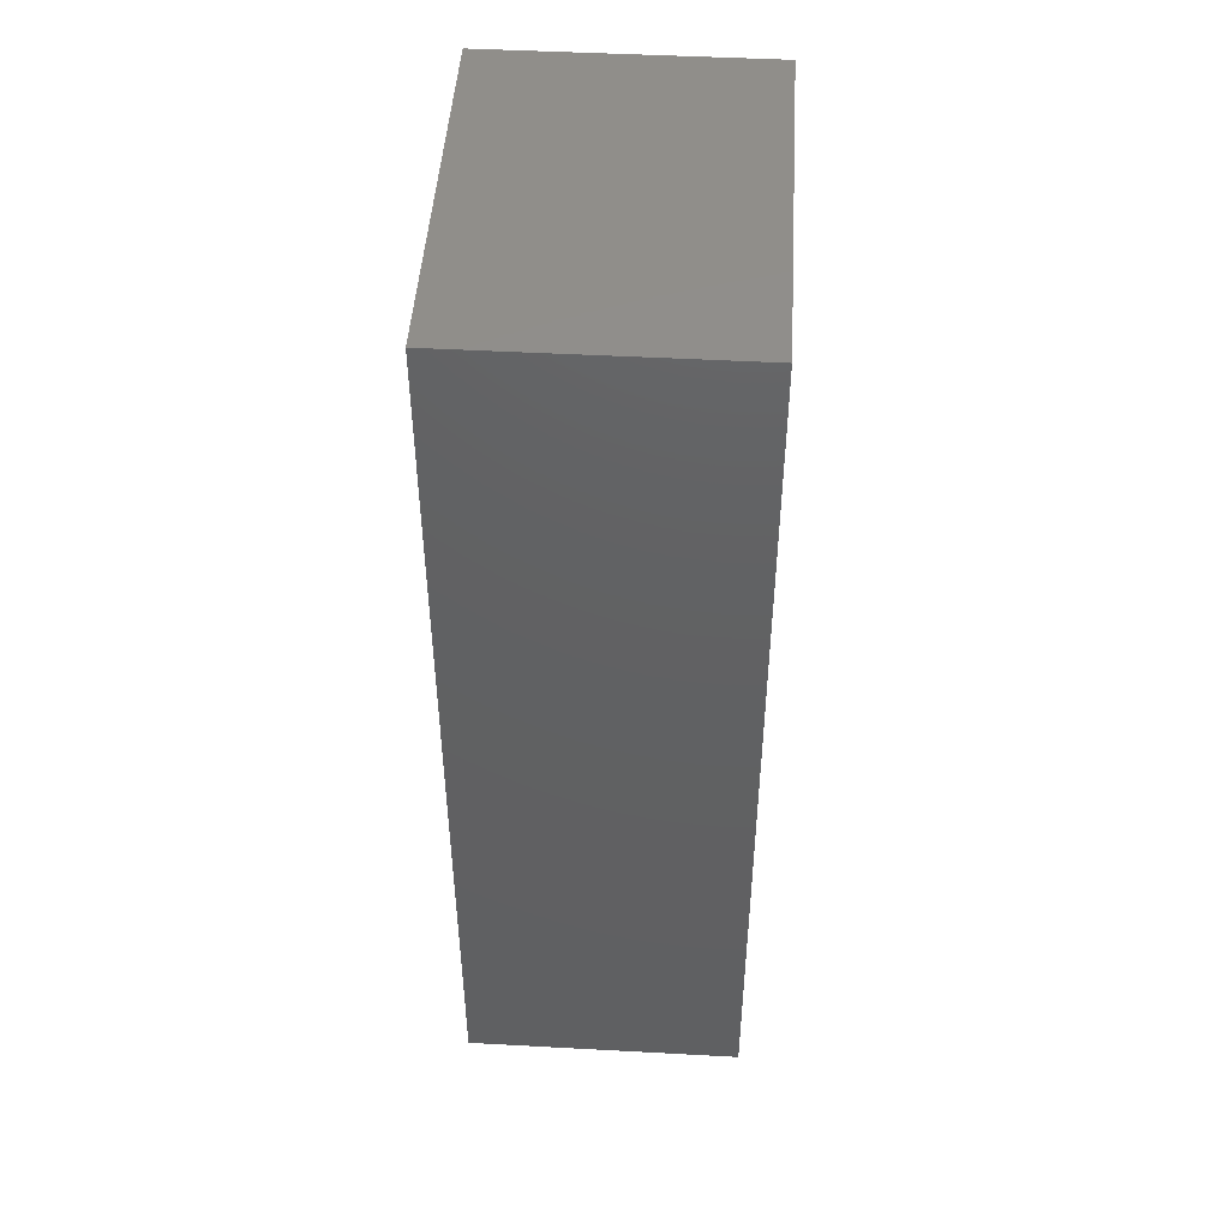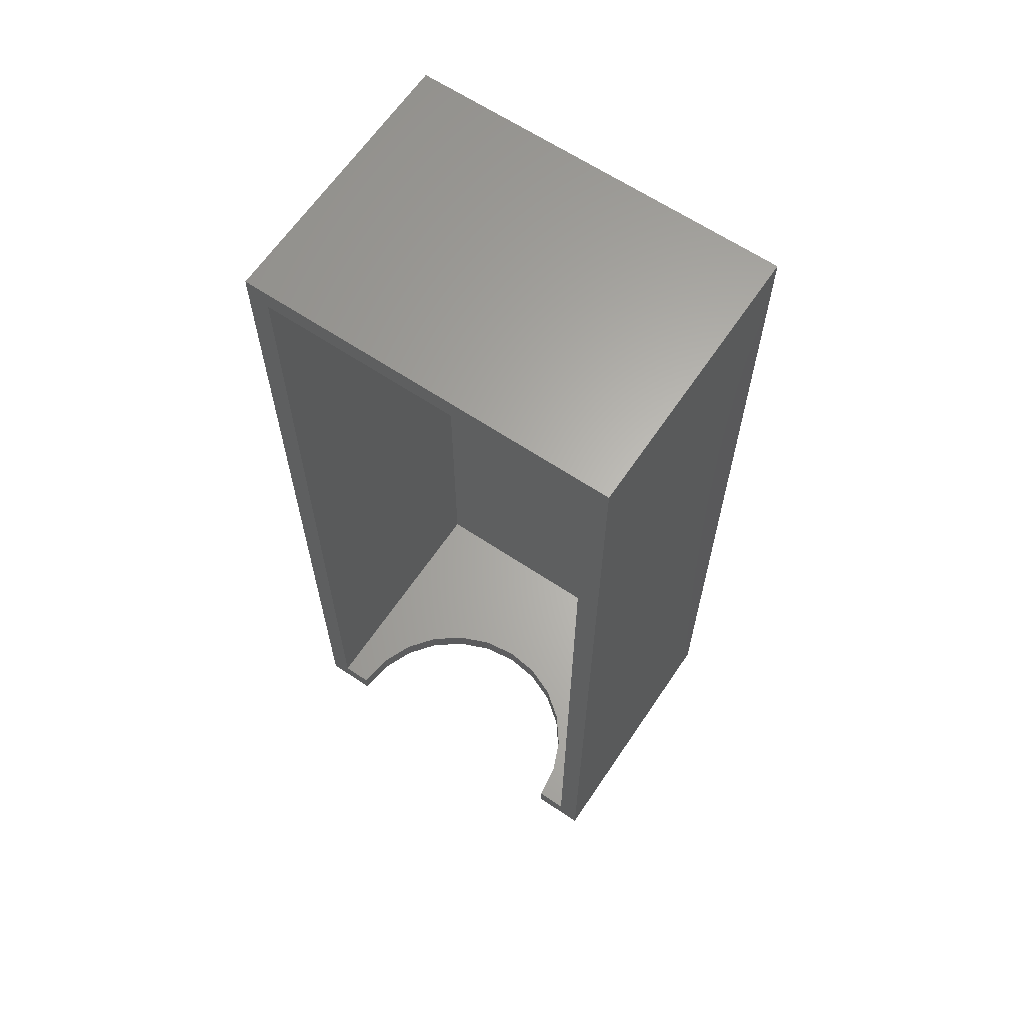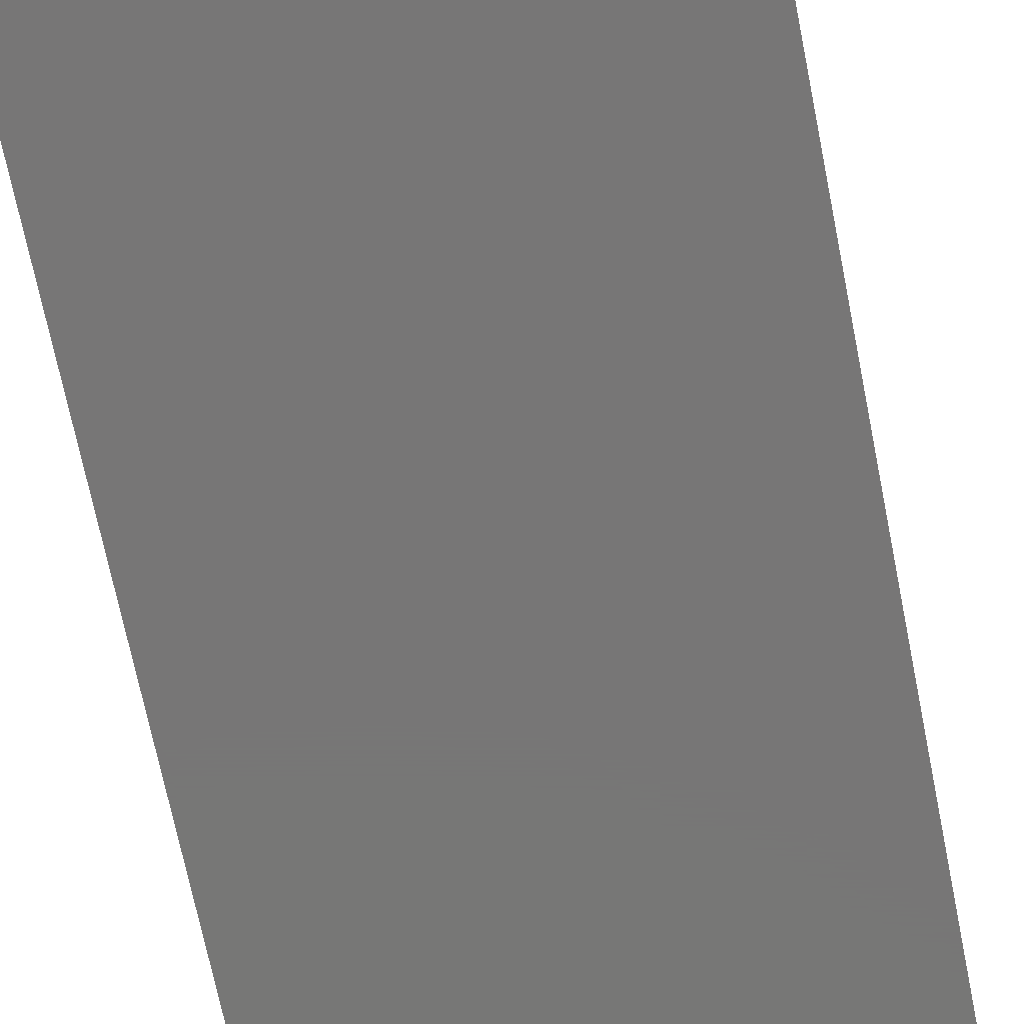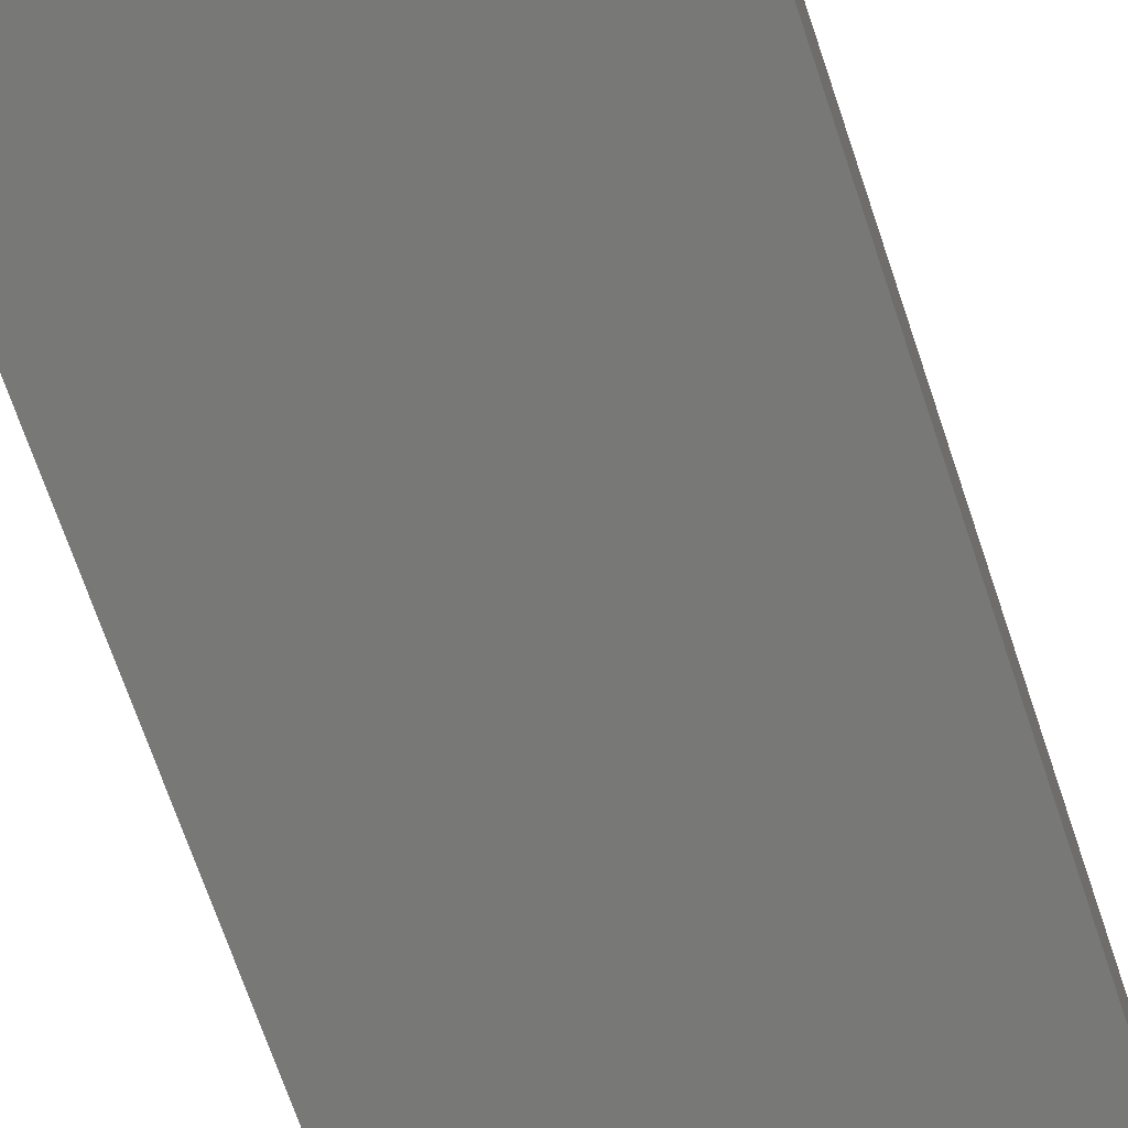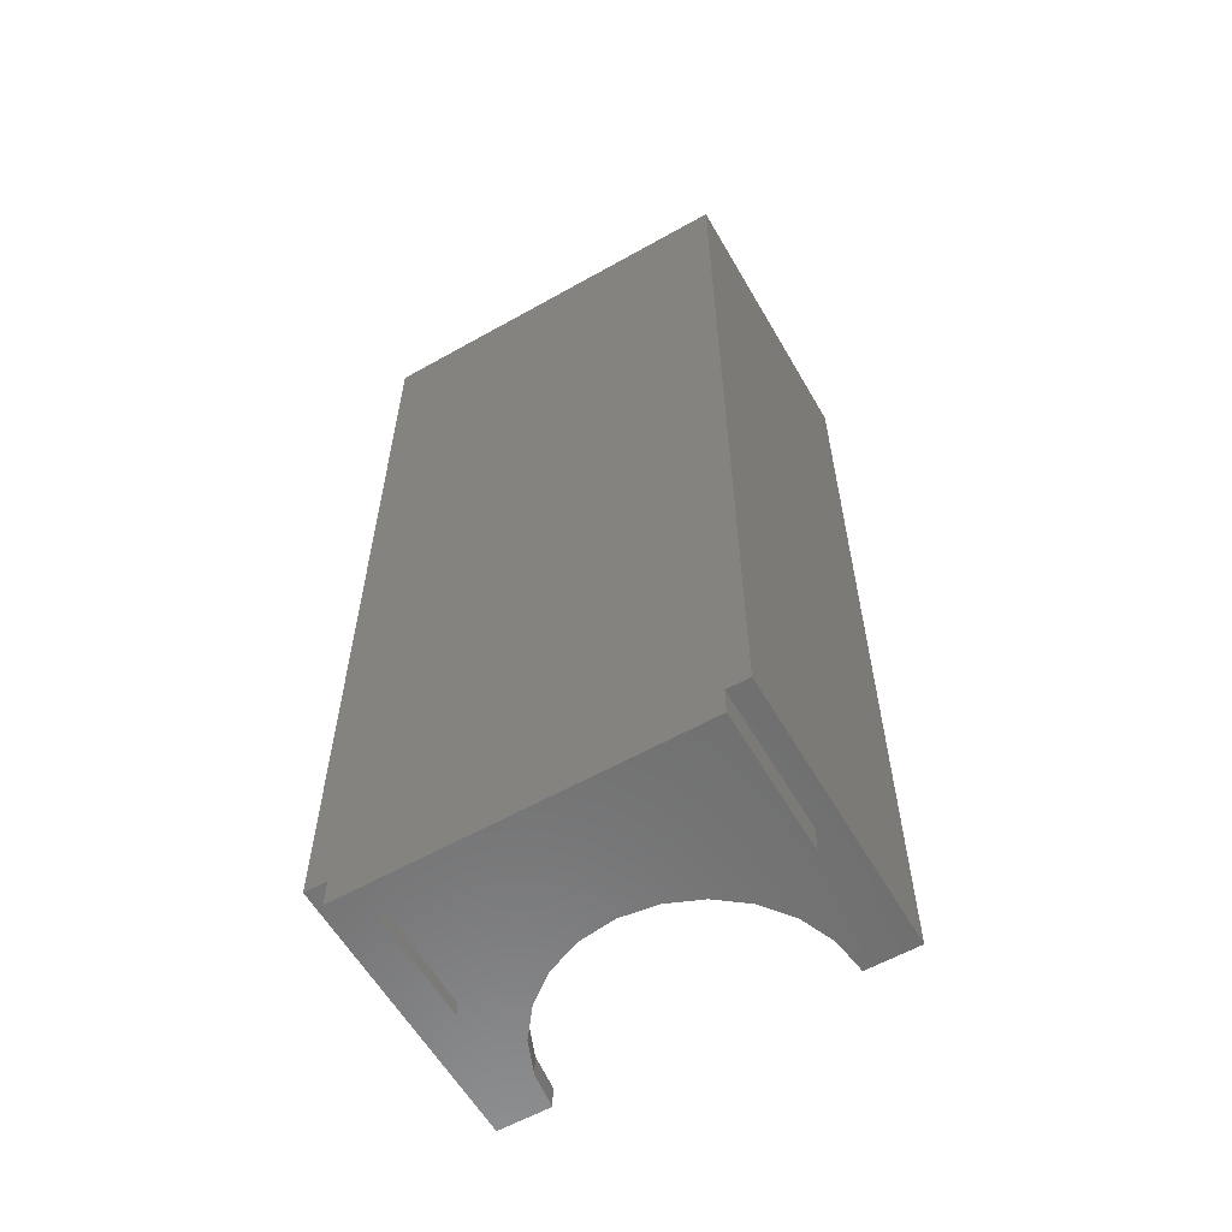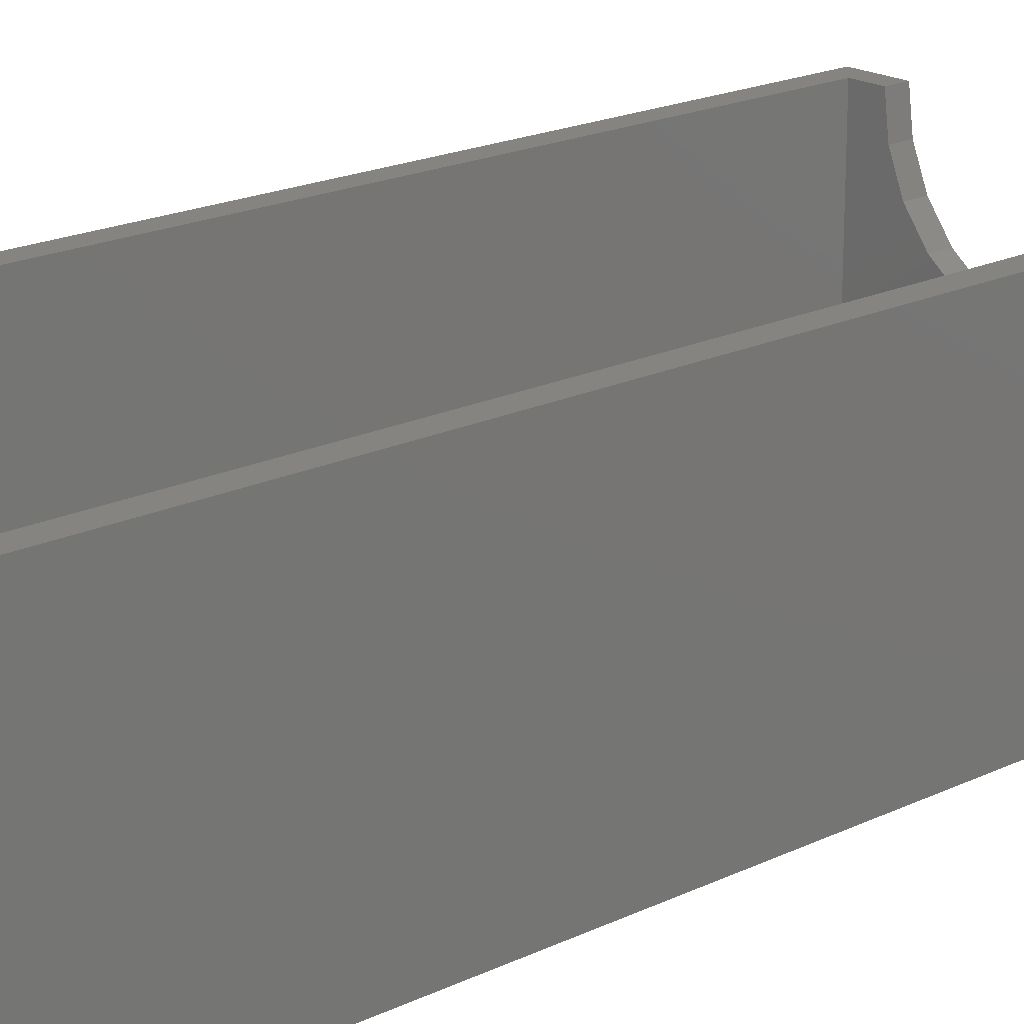
<metadata>
{"format":"stl","ext":"stl","renderer":"f3d","projection":"perspective","resolution":1024,"background":"white","views":[{"elev":47.4,"azim":-86.5,"up":"+Y"},{"elev":64.0,"azim":34.0,"up":"+Y"},{"elev":-69.1,"azim":11.3,"up":"+Z"},{"elev":-70.6,"azim":-161.3,"up":"+Z"},{"elev":-59.6,"azim":-150.0,"up":"+Y"},{"elev":19.5,"azim":-131.8,"up":"+Z"}]}
</metadata>
<code>
# stl→obj: 66 verts, 128 faces
v 1.5 -2 0
v 3.5 -2 2
v 1.5 -2 9.5
v 3.5 -2 9.5
v 24.69 -2 0
v 22.69 -2 2
v 22.69 -2 9.5
v 24.69 -2 9.5
v 24.69 0 0
v 24.69 0 9.5
v 23.69 -1 9.5
v 22.69 -1 9.5
v 23.69 0 9.5
v 22.69 -1 2
v 3.5 -1 2
v 3.5 -1 9.5
v 2.5 -1 9.5
v 1.5 0 9.5
v 2.5 0 9.5
v 1.5 0 0
v 19.81 -6.661e-16 12.28
v 17.84 -8.882e-16 10.77
v 26.19 0 0
v 21.32 -4.441e-16 14.25
v 22.27 -2.22e-16 16.54
v 22.59 0 19
v 26.19 0 19
v 15.55 -1.11e-15 9.824
v 13.1 -5.274e-16 9.5
v 2.5 -1 1
v 23.69 -1 1
v 23.69 0 1
v 0 0 0
v 0 0 19
v 4.868 -4.441e-16 14.25
v 6.377 -6.661e-16 12.28
v 8.345 -8.882e-16 10.77
v 3.919 -2.22e-16 16.54
v 3.595 1.271e-29 19
v 10.64 -1.11e-15 9.824
v 2.5 0 1
v 0 64 0
v 26.19 64 0
v 1.5 1.5 19
v 3.595 1.5 19
v 24.69 1.5 19
v 22.59 1.5 19
v 1.5 62.5 19
v 0 64 19
v 26.19 64 19
v 24.69 62.5 19
v 3.919 1.5 16.54
v 4.868 1.5 14.25
v 6.377 1.5 12.28
v 8.345 1.5 10.77
v 10.64 1.5 9.824
v 13.1 1.5 9.5
v 15.55 1.5 9.824
v 17.84 1.5 10.77
v 19.81 1.5 12.28
v 21.32 1.5 14.25
v 22.27 1.5 16.54
v 1.5 1.5 1.5
v 24.69 1.5 1.5
v 24.69 62.5 1.5
v 1.5 62.5 1.5
f 1 2 3
f 3 2 4
f 1 5 6
f 2 1 6
f 7 6 8
f 6 5 8
f 8 5 9
f 8 9 10
f 11 12 7
f 8 11 7
f 10 13 11
f 10 11 8
f 14 6 7
f 12 14 7
f 14 15 2
f 14 2 6
f 4 2 15
f 4 15 16
f 17 3 4
f 18 3 17
f 16 17 4
f 19 18 17
f 20 1 3
f 18 20 3
f 1 20 9
f 5 1 9
f 21 22 13
f 9 23 10
f 13 10 24
f 21 13 24
f 24 10 25
f 26 25 27
f 25 10 27
f 10 23 27
f 28 29 13
f 22 28 13
f 17 15 30
f 16 15 17
f 14 31 30
f 14 30 15
f 11 14 12
f 11 31 14
f 32 31 11
f 13 32 11
f 33 20 18
f 33 18 34
f 18 19 35
f 19 36 35
f 36 19 37
f 18 35 38
f 34 18 38
f 34 38 39
f 40 19 29
f 37 19 40
f 17 30 41
f 17 41 19
f 20 33 42
f 9 20 43
f 23 9 43
f 20 42 43
f 39 44 34
f 45 44 39
f 46 47 26
f 27 46 26
f 48 49 34
f 48 34 44
f 50 51 46
f 50 48 51
f 50 49 48
f 50 46 27
f 52 45 38
f 45 39 38
f 53 52 35
f 52 38 35
f 54 53 36
f 53 35 36
f 55 54 37
f 54 36 37
f 56 55 40
f 55 37 40
f 57 56 29
f 56 40 29
f 58 57 28
f 57 29 28
f 59 58 22
f 58 28 22
f 60 59 21
f 59 22 21
f 61 60 24
f 60 21 24
f 62 61 25
f 61 24 25
f 47 62 26
f 62 25 26
f 27 43 50
f 27 23 43
f 19 41 29
f 29 41 32
f 29 32 13
f 32 41 30
f 32 30 31
f 49 42 34
f 42 33 34
f 50 43 42
f 50 42 49
f 53 54 63
f 55 63 54
f 56 63 55
f 44 52 53
f 44 53 63
f 45 52 44
f 57 63 56
f 64 57 58
f 64 63 57
f 59 64 58
f 60 64 59
f 61 64 60
f 46 61 62
f 46 62 47
f 46 64 61
f 65 64 46
f 51 65 46
f 66 65 51
f 48 66 51
f 44 63 66
f 44 66 48
f 65 66 63
f 65 63 64

</code>
